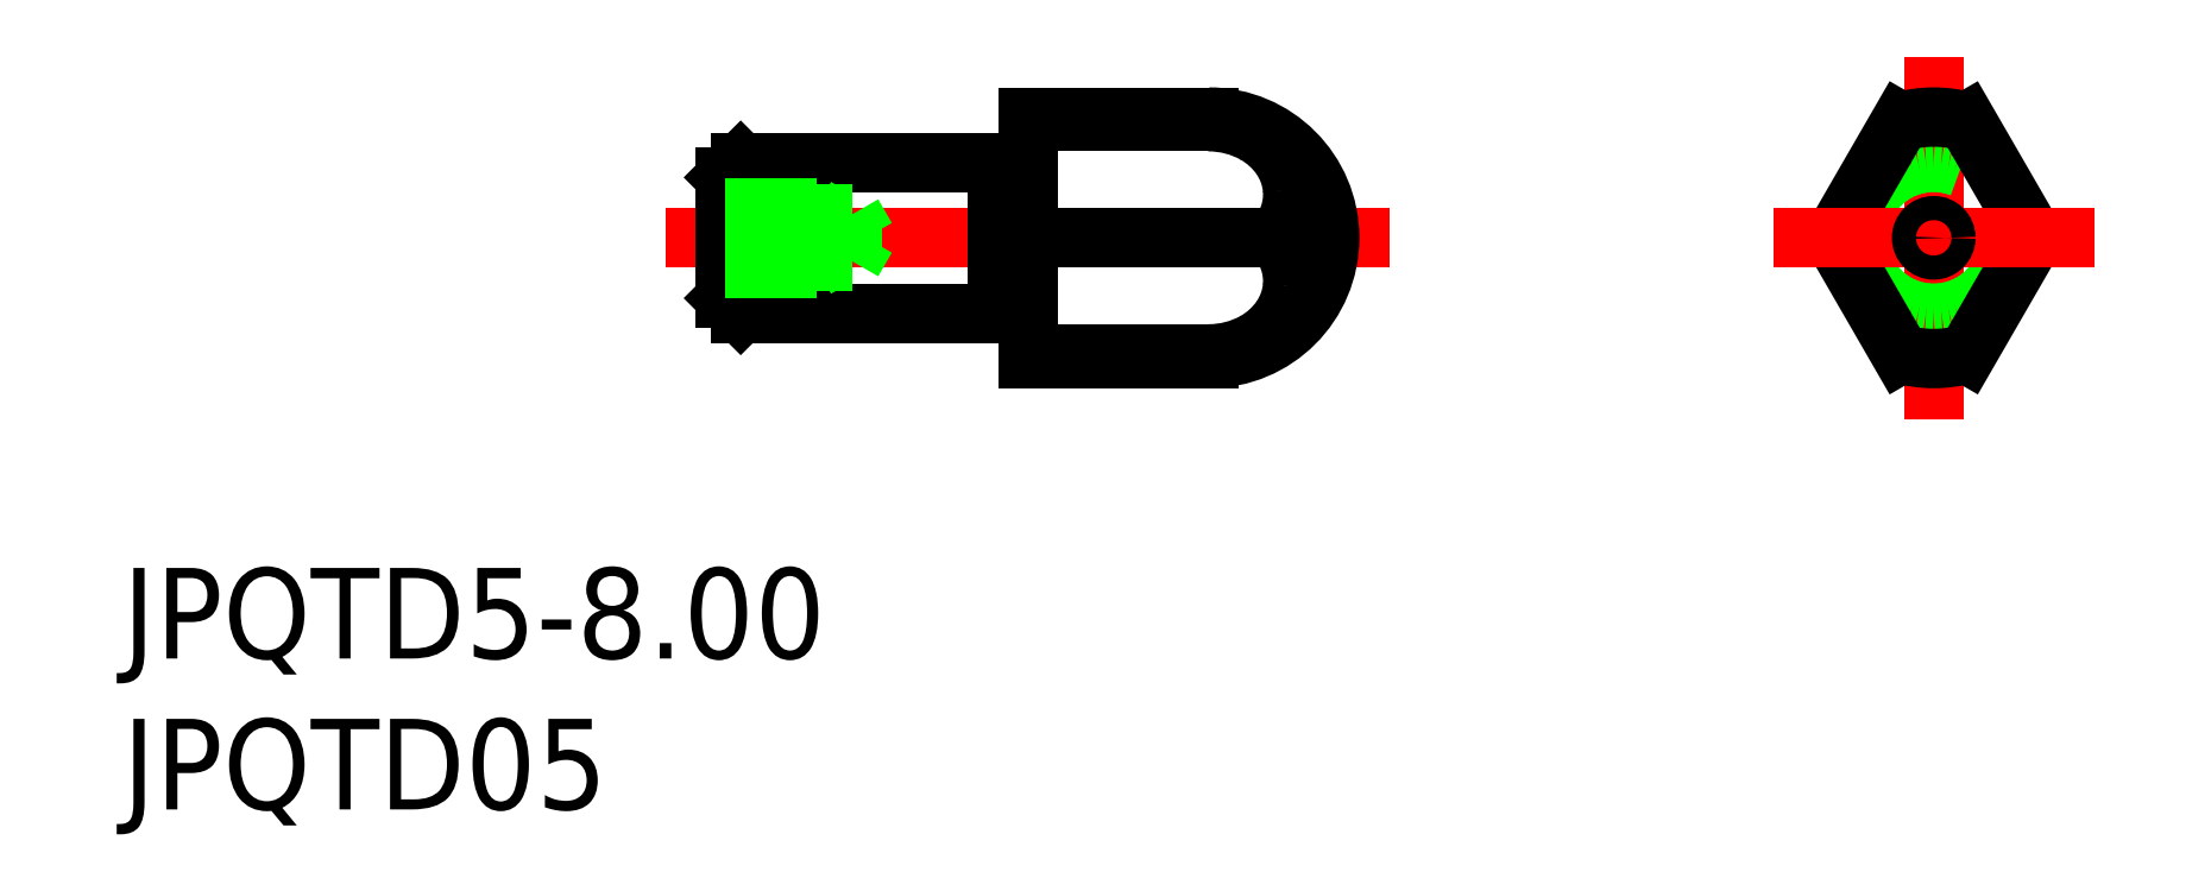
<metadata>
{"format":"dxf","ext":"dxf","renderer":"ezdxf+matplotlib","layout":"modelspace","background":"white","min_lineweight":24,"dpi":150}
</metadata>
<code>
0
SECTION
2
ENTITIES
0
TEXT
8
0
10
-59.97
20
-13.94
30
0
40
3
1
JPQTD5-8
0
TEXT
8
0
10
-59.97
20
-18.94
30
0
40
3
1
JPQTD05
0
LINE
8
0
10
-20.02
20
0.4
30
0
11
-20.71
21
0
31
0
0
LINE
8
0
10
-20.02
20
-0.4
30
0
11
-20.71
21
0
31
0
0
LINE
8
CENTER
10
-42
20
0
30
0
11
-18
21
0
31
0
0
LINE
8
CENTER
10
0
20
-6
30
0
11
0
21
6
31
0
0
LINE
8
0
10
-24
20
-3.846
30
0
11
-30
21
-3.846
31
0
0
LINE
8
0
10
-24
20
3.846
30
0
11
-30
21
3.846
31
0
0
LINE
8
0
10
-21.77
20
0
30
0
11
-30
21
0
31
0
0
LINE
8
0
10
-24
20
4
30
0
11
-30
21
4
31
0
0
LINE
8
0
10
-30
20
-4
30
0
11
-24
21
-4
31
0
0
LINE
8
0
10
-31
20
2.5
30
0
11
-39.5
21
2.5
31
0
0
LINE
8
0
10
-39.5
20
-2.5
30
0
11
-31
21
-2.5
31
0
0
LINE
8
0
10
-39.5
20
2.5
30
0
11
-39.5
21
-2.5
31
0
0
LINE
8
0
10
-40
20
2
30
0
11
-40
21
-2
31
0
0
LINE
8
0
10
-39.5
20
-2.5
30
0
11
-40
21
-2
31
0
0
LINE
8
0
10
-40
20
2
30
0
11
-39.5
21
2.5
31
0
0
LINE
8
0
10
-30
20
4
30
0
11
-30
21
-4
31
0
0
LINE
8
0
10
-31
20
2.5
30
0
11
-31
21
-2.5
31
0
0
LINE
8
0
10
-30.9
20
-2.25
30
0
11
-30.1
21
-2.25
31
0
0
ARC
8
0
10
-30.9
20
-2.35
30
0
40
0.1
50
90
51
180
0
ARC
8
0
10
-30.1
20
-2.35
30
0
40
0.1
50
0
51
90
0
LINE
8
0
10
-30.1
20
2.25
30
0
11
-30.9
21
2.25
31
0
0
ARC
8
0
10
-30.9
20
2.35
30
0
40
0.1
50
180
51
270
0
ARC
8
0
10
-30.1
20
2.35
30
0
40
0.1
50
270
51
0
0
CIRCLE
8
0
10
0
20
0
30
0
40
2.5
0
ARC
8
0
10
-5.68e-14
20
0
30
0
40
4
50
74.04
51
106
0
ARC
8
0
10
-5.68e-14
20
0
30
0
40
4
50
254
51
286
0
ARC
8
0
10
-23.41
20
1.447
30
0
40
2.186
50
318.6
51
3.994
0
ARC
8
0
10
-24
20
0
30
0
40
4
50
270
51
90
0
ARC
8
0
10
-23.74
20
-1.187
30
0
40
2.592
50
299.3
51
325.3
0
ARC
8
0
10
-23.41
20
-1.447
30
0
40
2.186
50
356
51
41.45
0
ARC
8
0
10
-23.99
20
-0.7436
30
0
40
3.102
50
269.9
51
299.4
0
LINE
8
0
10
-24
20
-3.846
30
0
11
-24
21
-4
31
0
0
ARC
8
0
10
-23.41
20
-1.417
30
0
40
2.191
50
325.3
51
355.2
0
ARC
8
0
10
-23.74
20
1.187
30
0
40
2.592
50
34.73
51
60.73
0
ARC
8
0
10
-23.99
20
0.7436
30
0
40
3.102
50
60.64
51
90.14
0
LINE
8
0
10
-24
20
4
30
0
11
-24
21
3.846
31
0
0
ARC
8
0
10
-23.41
20
1.417
30
0
40
2.191
50
4.776
51
34.66
0
LINE
8
0
10
-1.1
20
3.846
30
0
11
-3.32
21
0
31
0
0
LINE
8
0
10
-3.32
20
0
30
0
11
-1.1
21
-3.846
31
0
0
LINE
8
0
10
3.32
20
0
30
0
11
1.1
21
3.846
31
0
0
LINE
8
0
10
1.1
20
-3.846
30
0
11
3.32
21
0
31
0
0
LINE
8
CENTER
10
-5.32
20
0
30
0
11
5.32
21
0
31
0
0
CIRCLE
8
0
10
0
20
0
30
0
40
0.4
0
LINE
8
0
10
-40
20
1
30
0
11
-37
21
1
31
0
0
LINE
8
0
10
-40
20
0.7835
30
0
11
-35.8
21
0.7835
31
0
0
LINE
8
0
10
-40
20
-0.7835
30
0
11
-35.8
21
-0.7835
31
0
0
LINE
8
0
10
-40
20
-1
30
0
11
-37
21
-1
31
0
0
LINE
8
0
10
-37
20
1
30
0
11
-36.63
21
0.7835
31
0
0
LINE
8
0
10
-35.8
20
-0.7835
30
0
11
-35.8
21
0.7835
31
0
0
LINE
8
0
10
-35.8
20
-0.7835
30
0
11
-35.35
21
1.42e-14
31
0
0
LINE
8
0
10
-35.8
20
0.7835
30
0
11
-35.35
21
1.42e-14
31
0
0
LINE
8
0
10
-37
20
-1
30
0
11
-36.63
21
-0.7835
31
0
0
LINE
8
0
10
-37
20
-1
30
0
11
-37
21
1
31
0
0
ENDSEC
0
EOF

</code>
